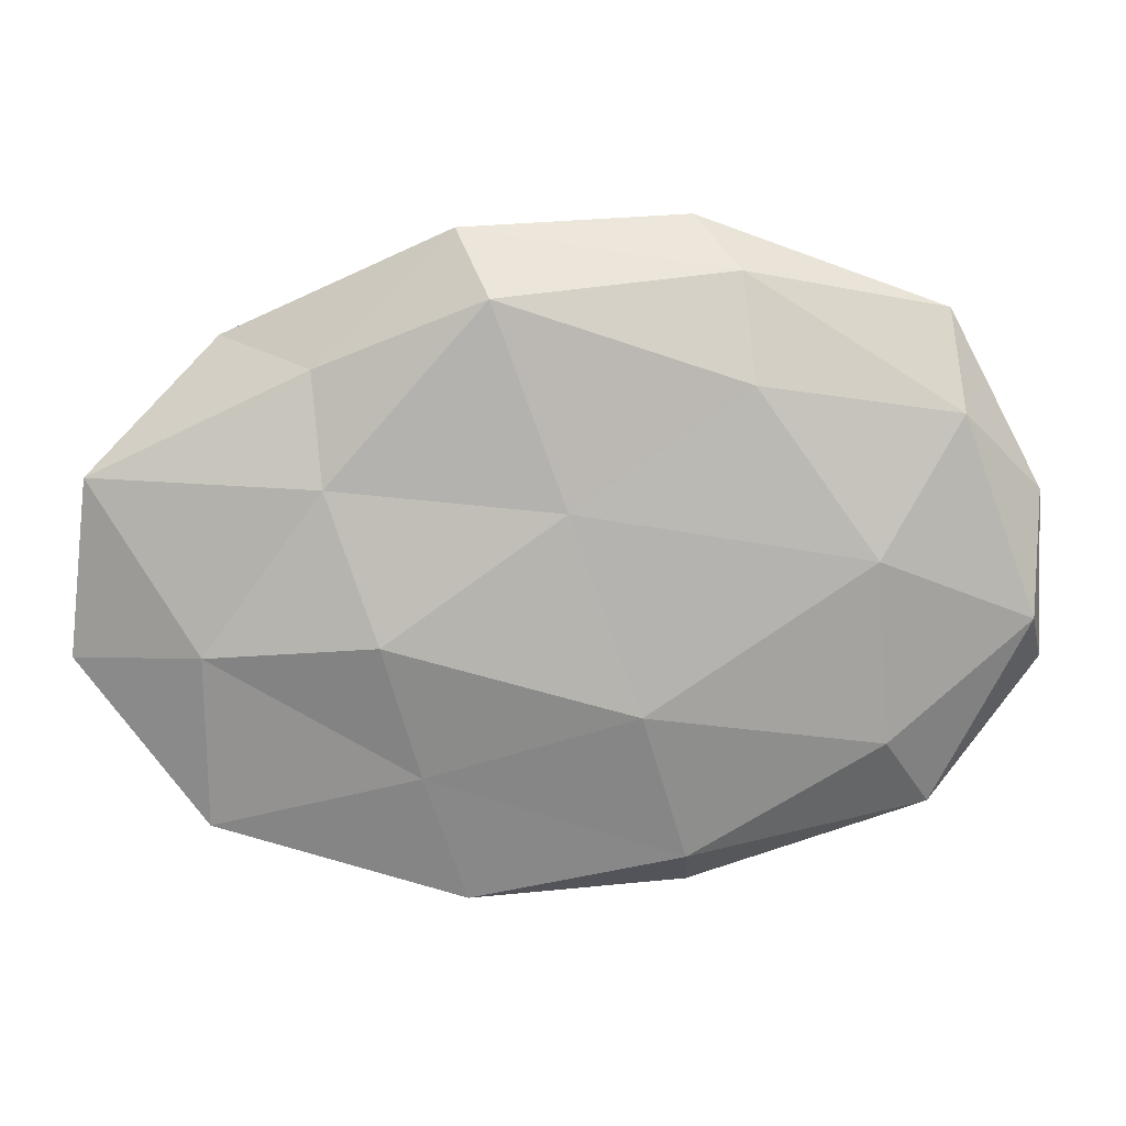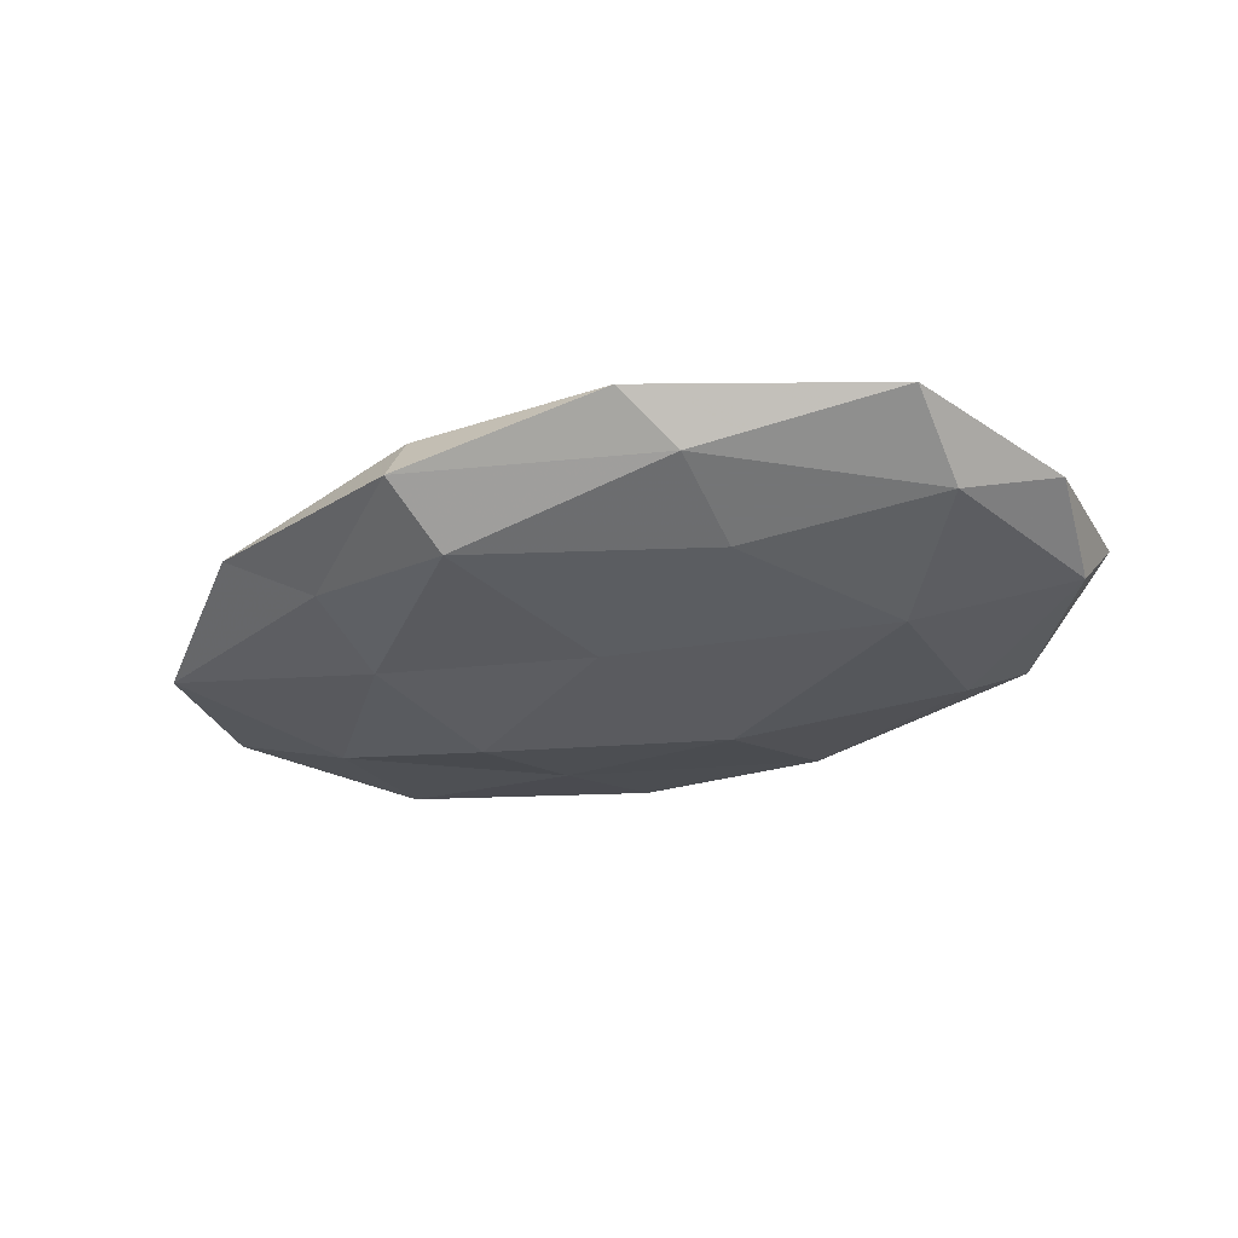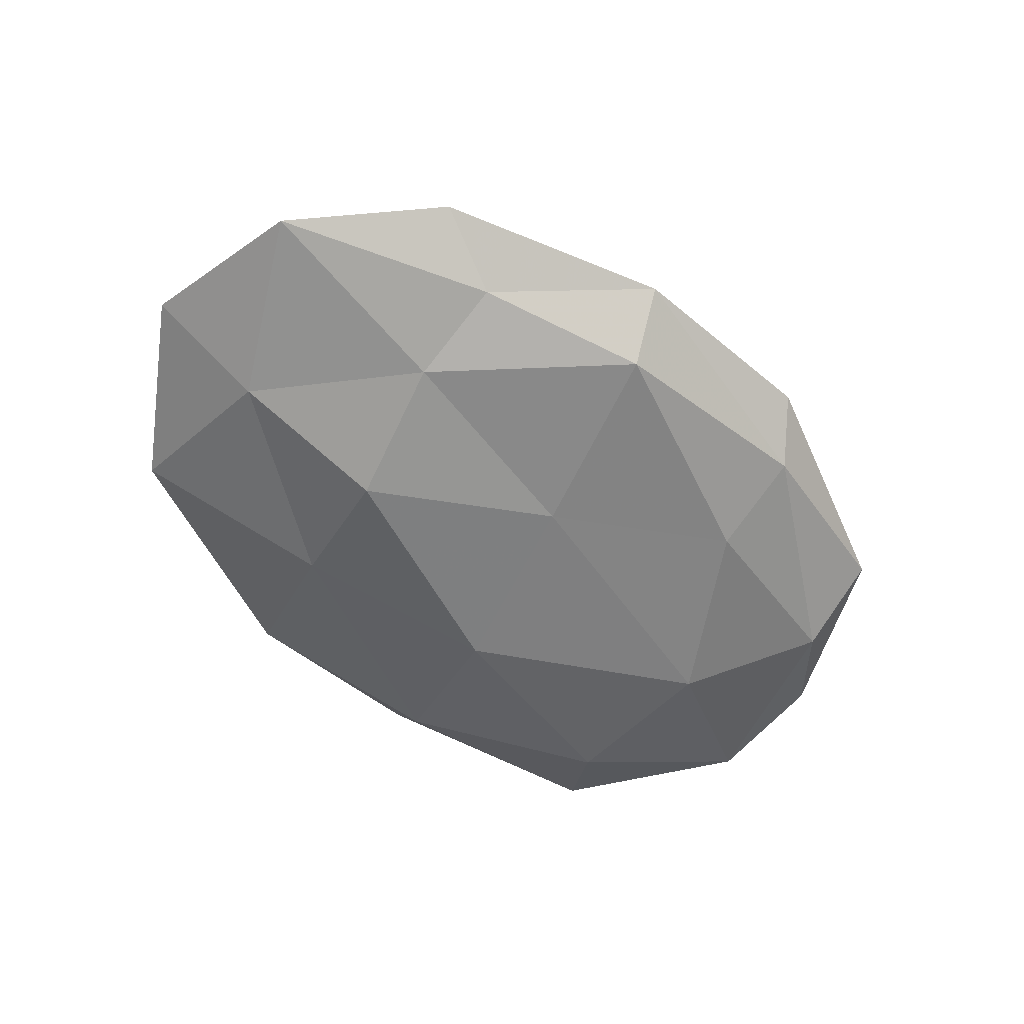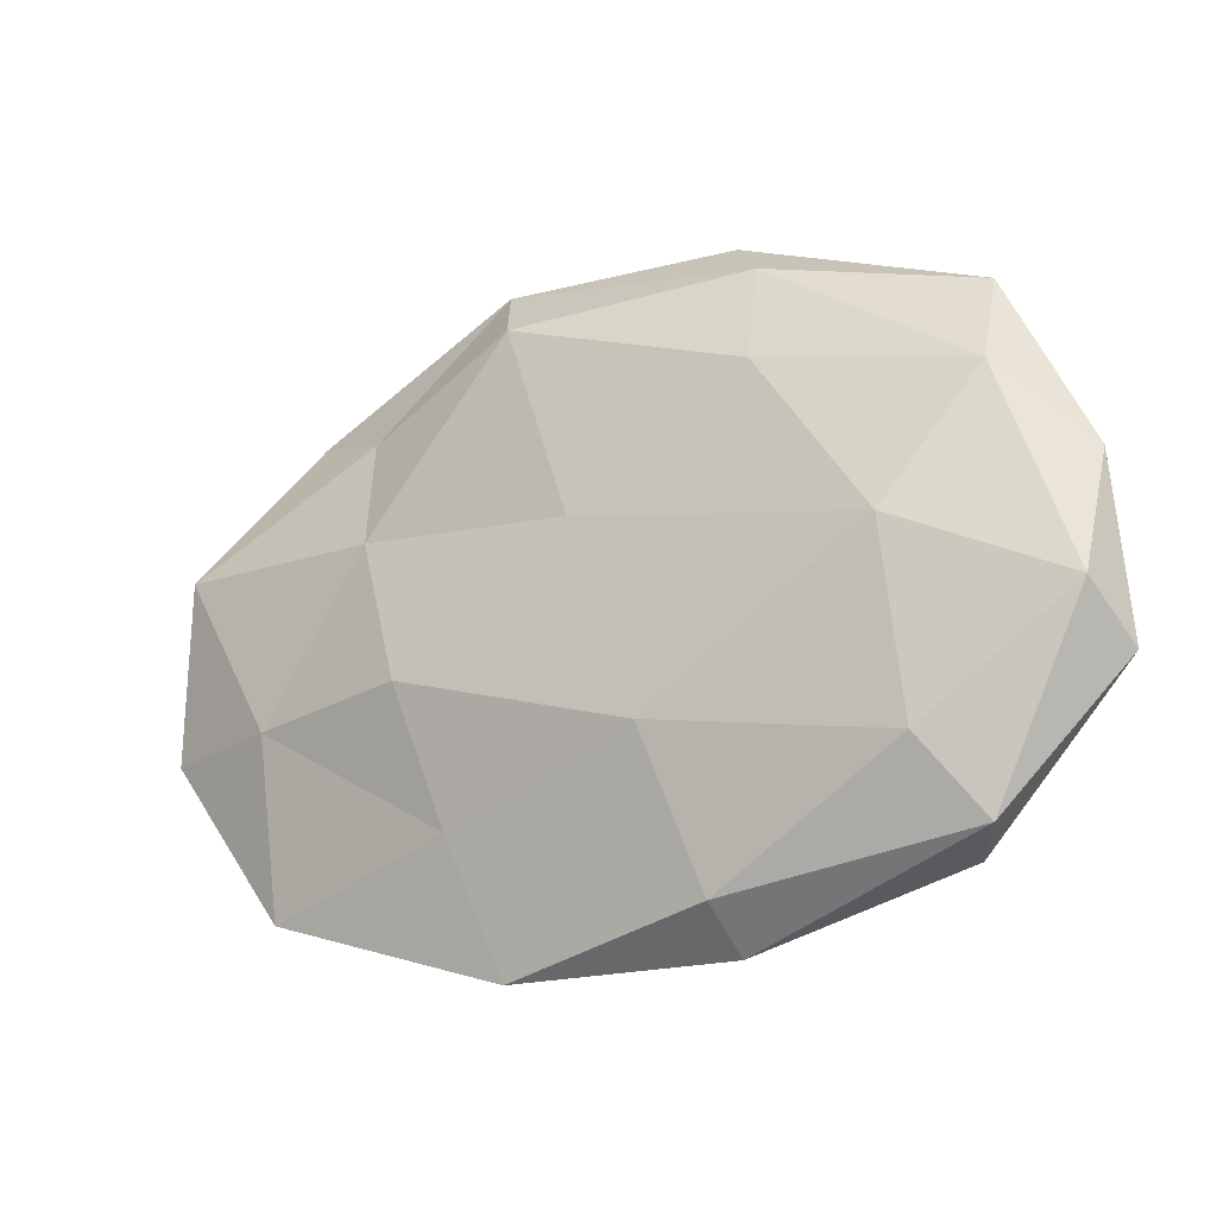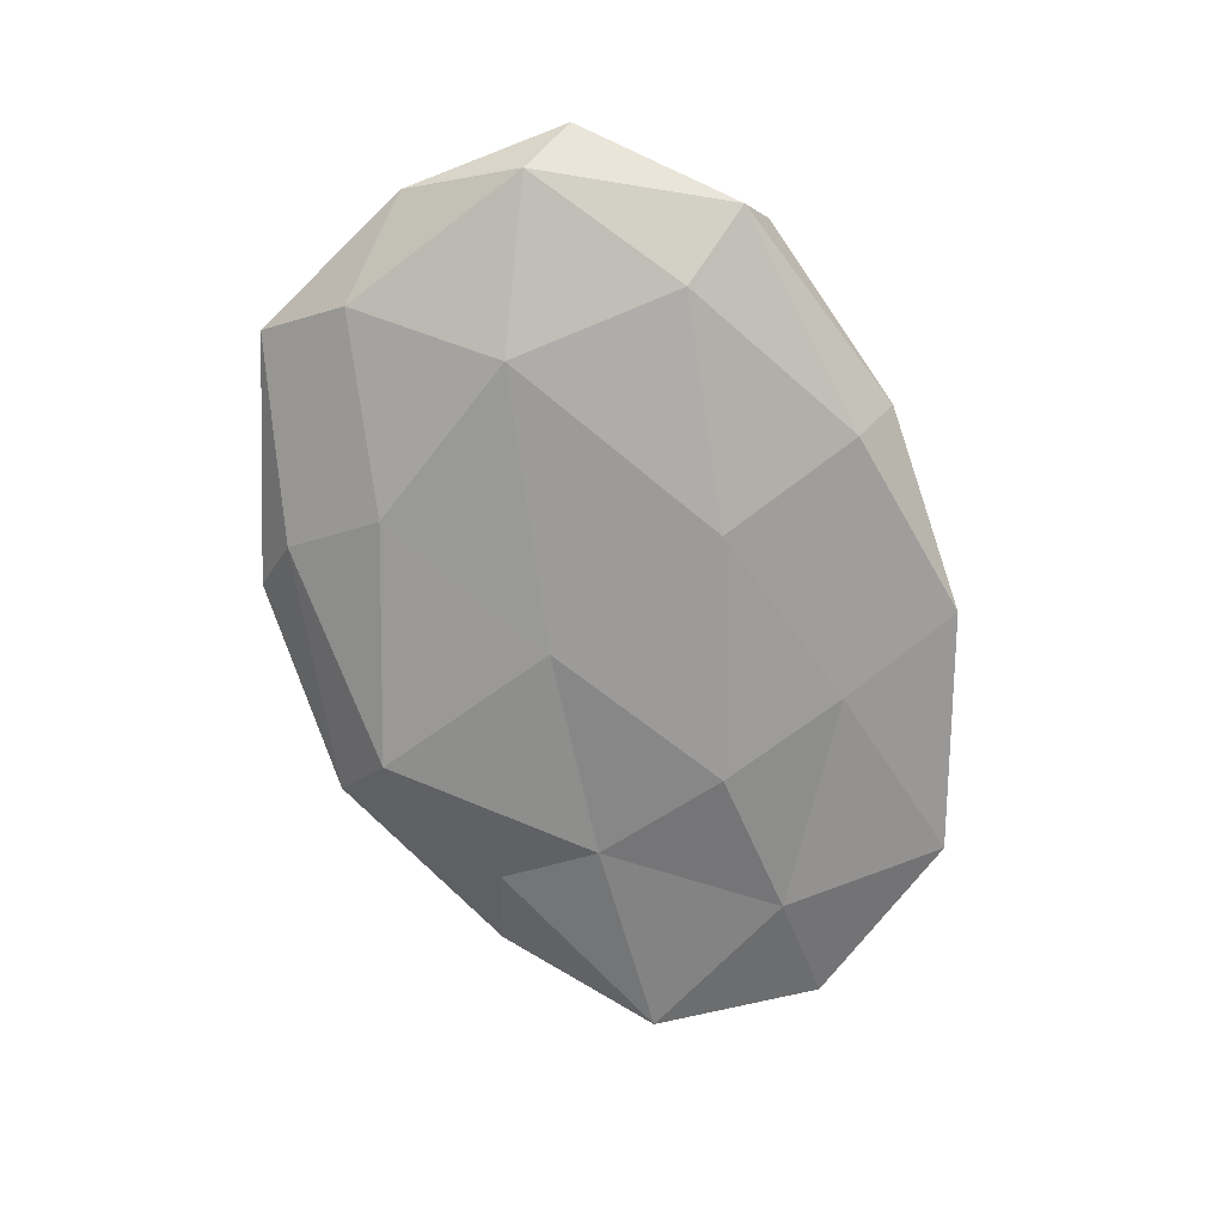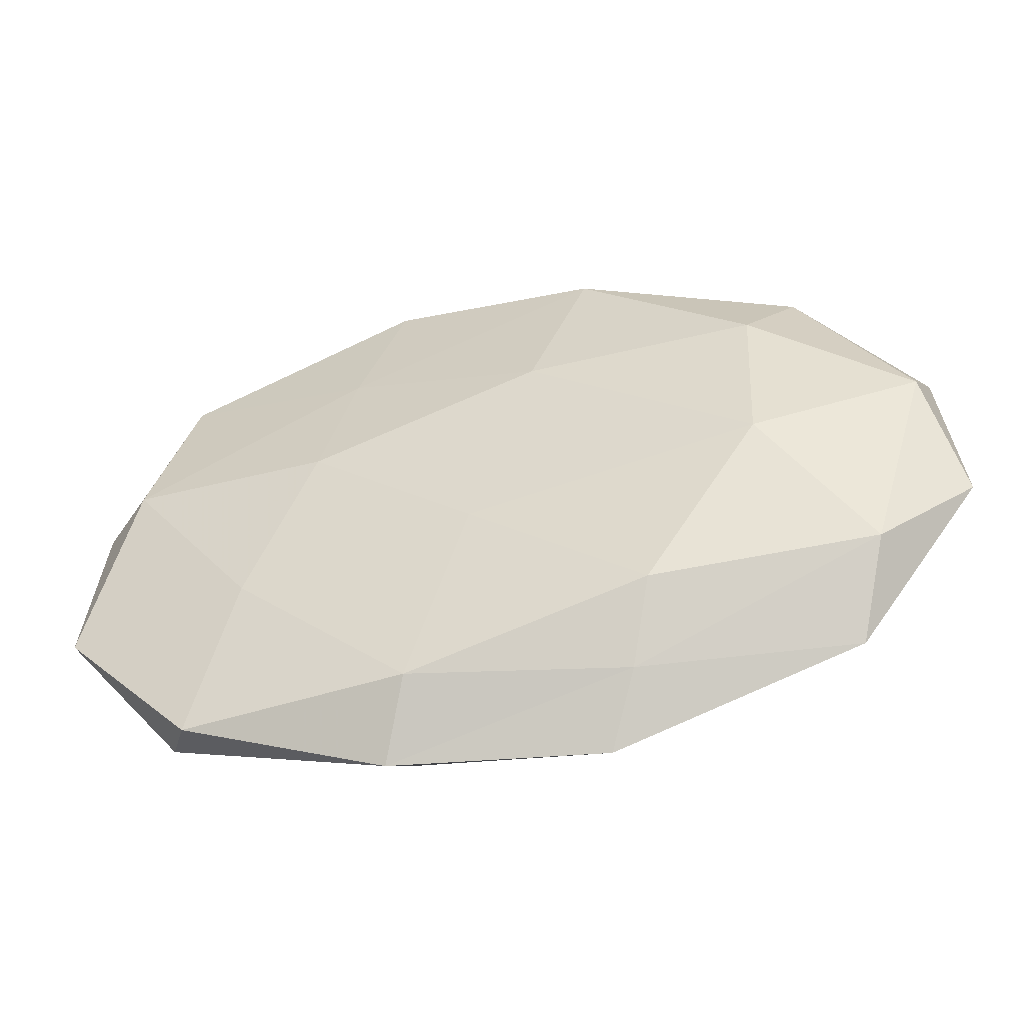
<metadata>
{"format":"obj","ext":"obj","renderer":"f3d","projection":"perspective","resolution":1024,"background":"white","views":[{"elev":11.8,"azim":178.5,"up":"+Y"},{"elev":-31.3,"azim":-158.9,"up":"+Z"},{"elev":-58.9,"azim":134.3,"up":"+Z"},{"elev":-18.1,"azim":-149.9,"up":"+Y"},{"elev":-69.6,"azim":-73.1,"up":"+Z"},{"elev":-45.4,"azim":16.0,"up":"+Y"}]}
</metadata>
<code>
v 0.01812 -0.0232 -0.006674
v -0.008955 -0.03039 0.00753
v -0.03743 -0.0302 0.004928
v -0.006871 -0.01515 -0.0103
v -0.04359 0.01851 -0.004127
v 0.02044 -0.02299 0.008094
v -0.01287 -0.0382 0.001225
v 0.02259 -0.006839 -0.01053
v 0.01392 0.03929 -0.001489
v 0.05443 0.005459 0.003187
v -0.0008236 -0.008246 0.009345
v -0.05478 -0.0116 0.003492
v 0.02881 0.01061 -0.007573
v -0.04673 0.009615 0.006895
v -0.02103 0.006391 0.009873
v 0.03462 -0.002737 0.009279
v -0.05245 -0.005483 -0.003324
v 0.001463 0.008197 -0.009697
v -0.0411 -0.02792 -0.001261
v -0.03047 -0.01163 0.00795
v 0.04076 0.02711 0.001014
v 0.05846 -0.009815 -0.001379
v 0.04296 -0.008872 -0.006461
v 0.01367 0.03492 0.005496
v 0.04307 -0.02995 -0.002385
v -0.03341 0.002528 -0.009339
v -0.04262 0.02991 0.002175
v 0.04714 -0.01991 0.004174
v -0.01296 0.04053 0.002448
v 0.03012 0.02371 -0.004089
v -0.01235 -0.03325 -0.005422
v -0.01814 0.03459 -0.00336
v 0.05589 0.01154 -0.003743
v -0.03514 -0.01927 -0.007043
v -0.01933 0.02227 -0.008115
v -0.01765 0.02323 0.00651
v 0.01306 -0.03908 -0.002567
v 0.007421 0.01484 0.009974
v 0.03505 0.01872 0.006683
v -0.05353 0.008931 0.001065
v 0.0101 0.03192 -0.008177
v 0.01716 -0.03174 0.002858
f 3 7 2
f 1 4 8
f 2 6 11
f 11 6 16
f 18 8 4
f 13 8 18
f 3 19 7
f 3 12 19
f 12 17 19
f 3 2 20
f 2 11 20
f 3 20 12
f 20 14 12
f 20 11 15
f 20 15 14
f 8 23 1
f 13 23 8
f 9 24 21
f 23 25 1
f 23 22 25
f 17 5 26
f 18 4 26
f 28 16 6
f 10 16 28
f 22 10 28
f 28 25 22
f 9 29 24
f 30 9 21
f 31 4 1
f 19 31 7
f 32 5 27
f 9 32 29
f 29 32 27
f 21 10 33
f 33 10 22
f 33 23 13
f 33 22 23
f 30 33 13
f 30 21 33
f 19 17 34
f 26 4 34
f 34 17 26
f 31 34 4
f 19 34 31
f 26 5 35
f 35 18 26
f 32 35 5
f 14 15 36
f 14 36 27
f 24 29 36
f 27 36 29
f 1 25 37
f 37 31 1
f 7 31 37
f 15 11 38
f 11 16 38
f 38 36 15
f 24 36 38
f 10 39 16
f 21 39 10
f 21 24 39
f 38 16 39
f 39 24 38
f 12 14 40
f 17 40 5
f 12 40 17
f 27 5 40
f 40 14 27
f 13 18 41
f 30 41 9
f 30 13 41
f 41 32 9
f 41 18 35
f 41 35 32
f 2 42 6
f 7 42 2
f 6 42 28
f 42 25 28
f 7 37 42
f 42 37 25

</code>
